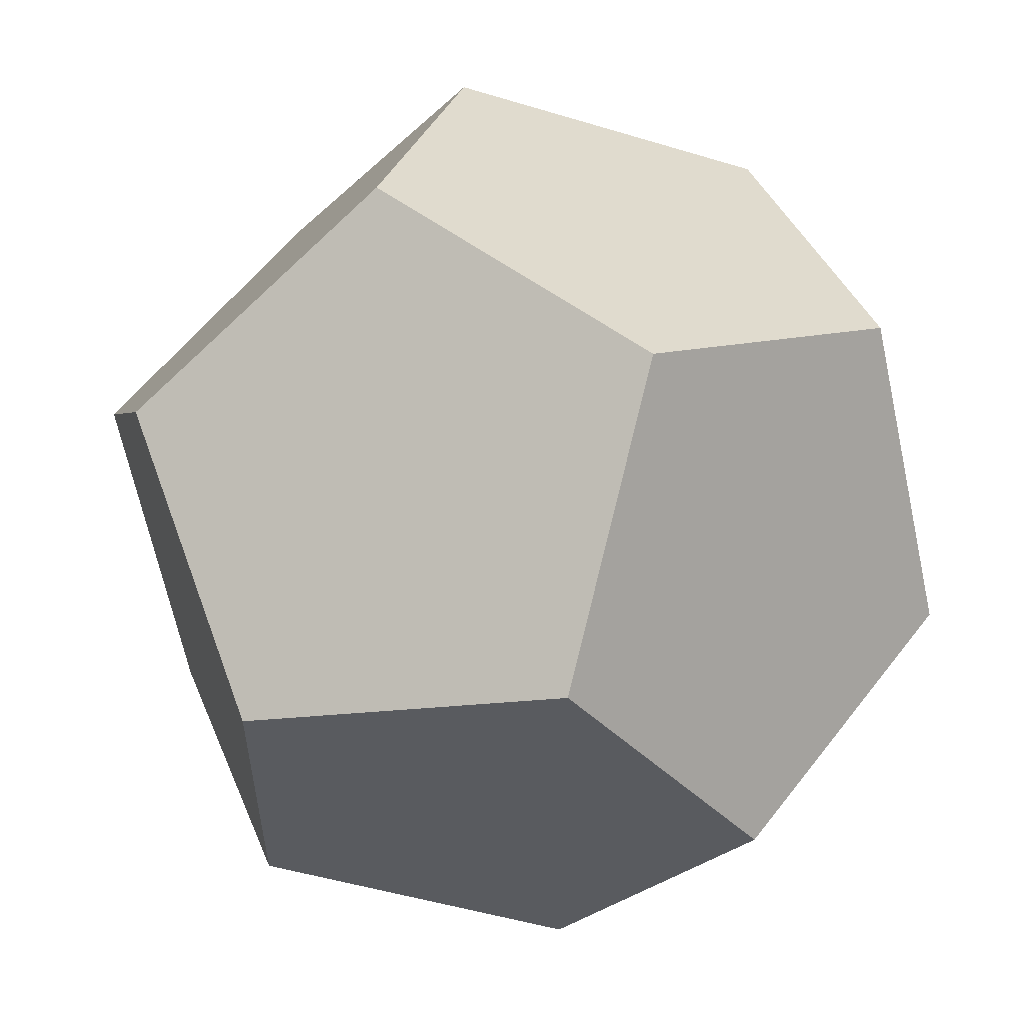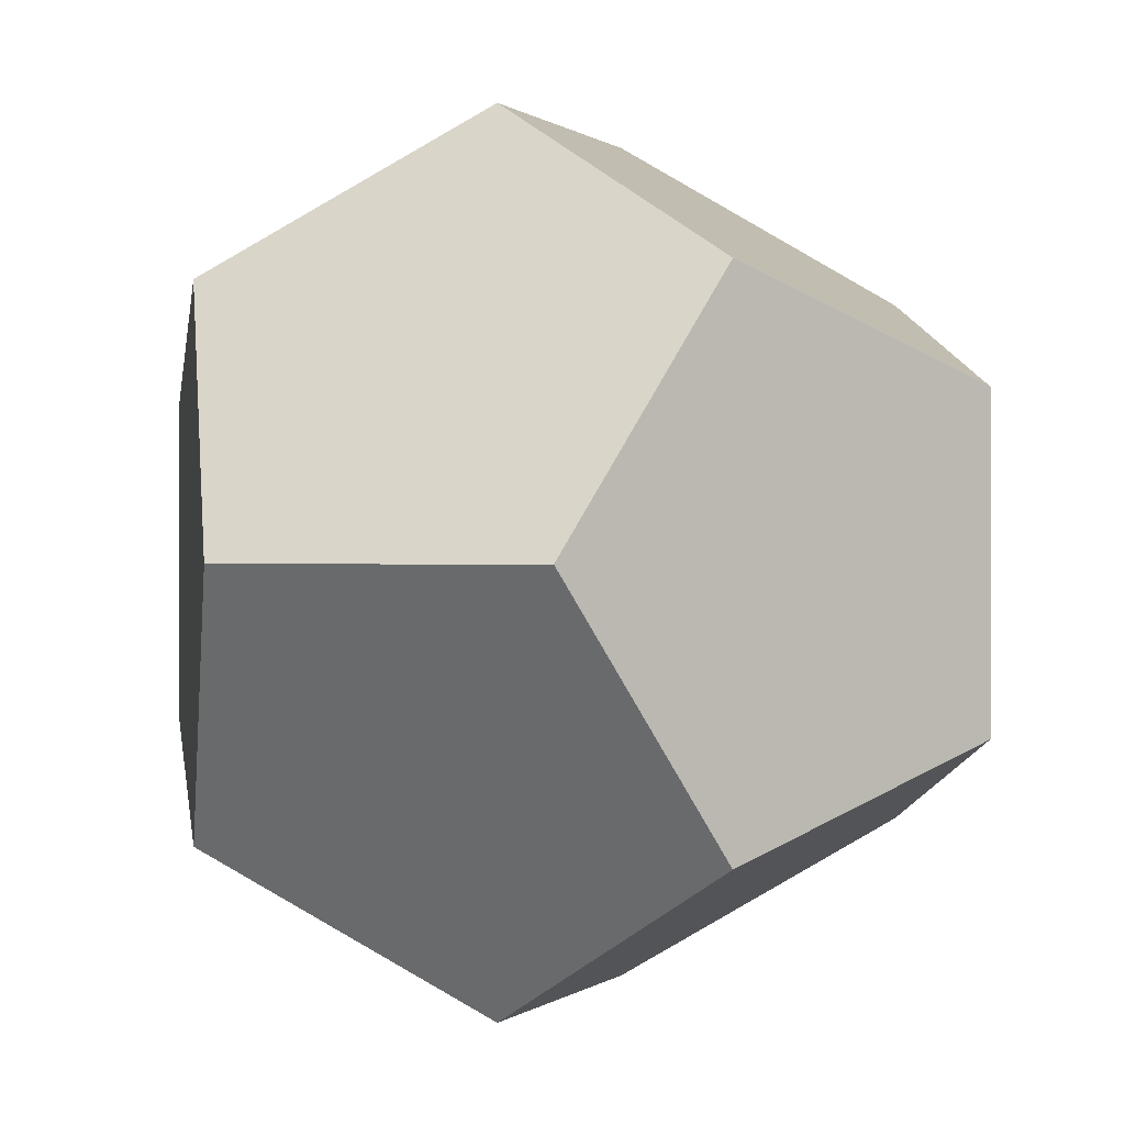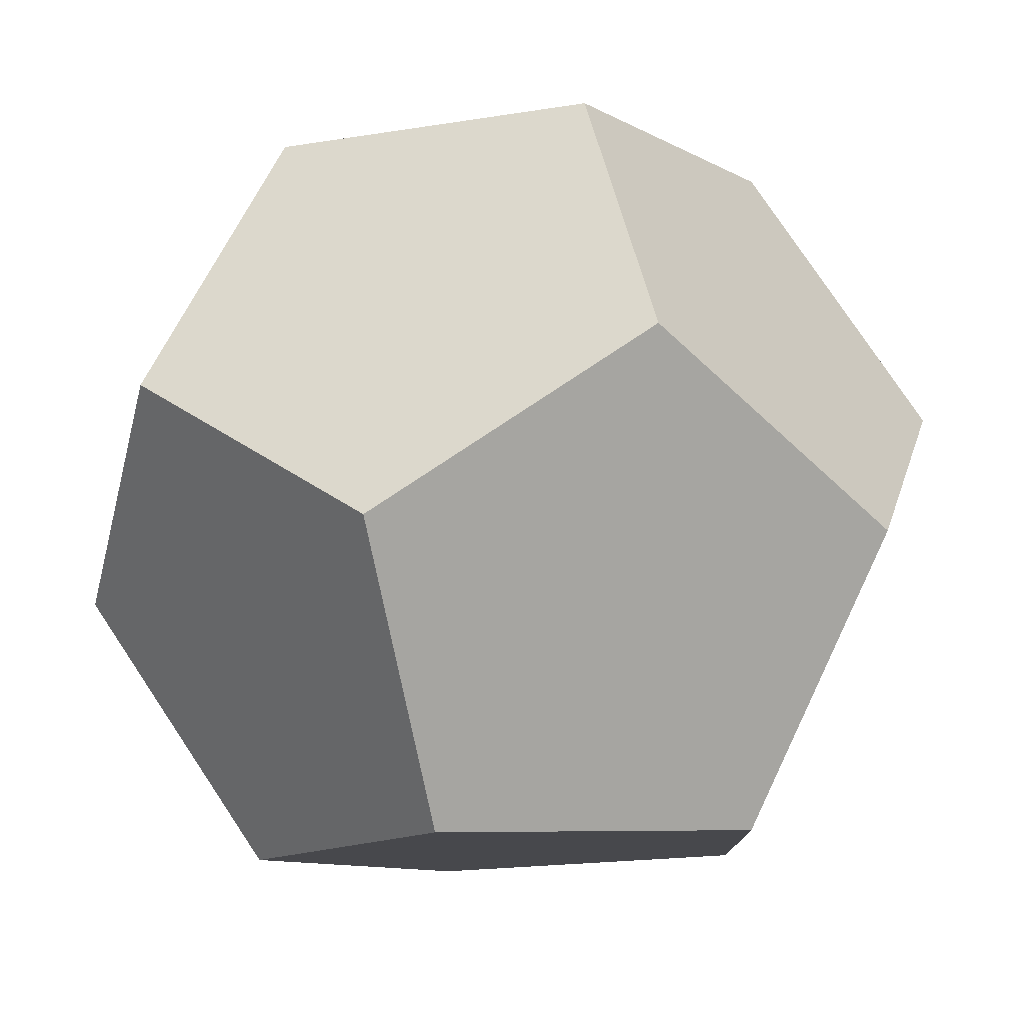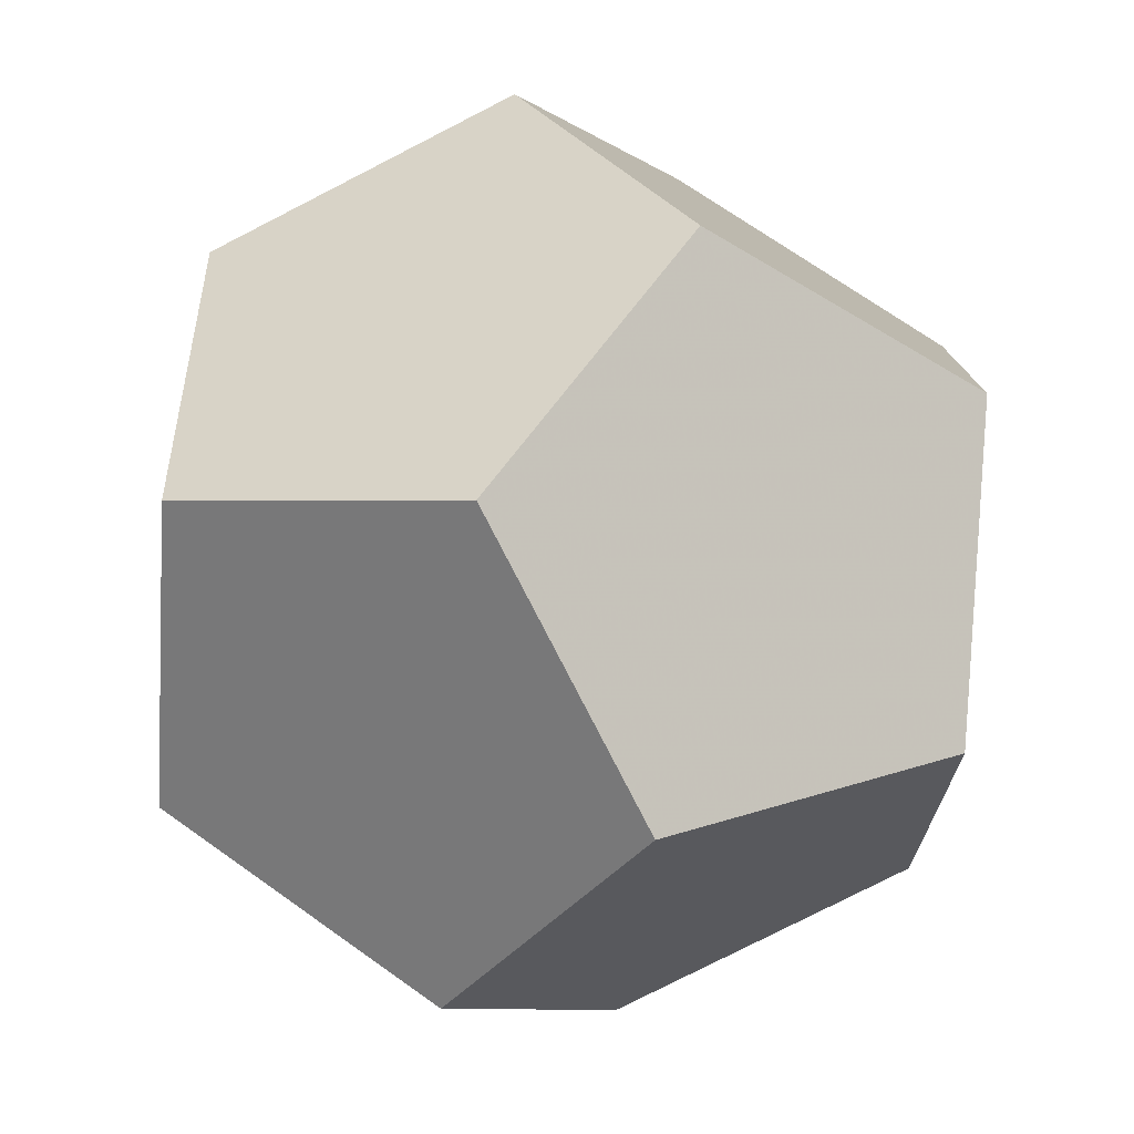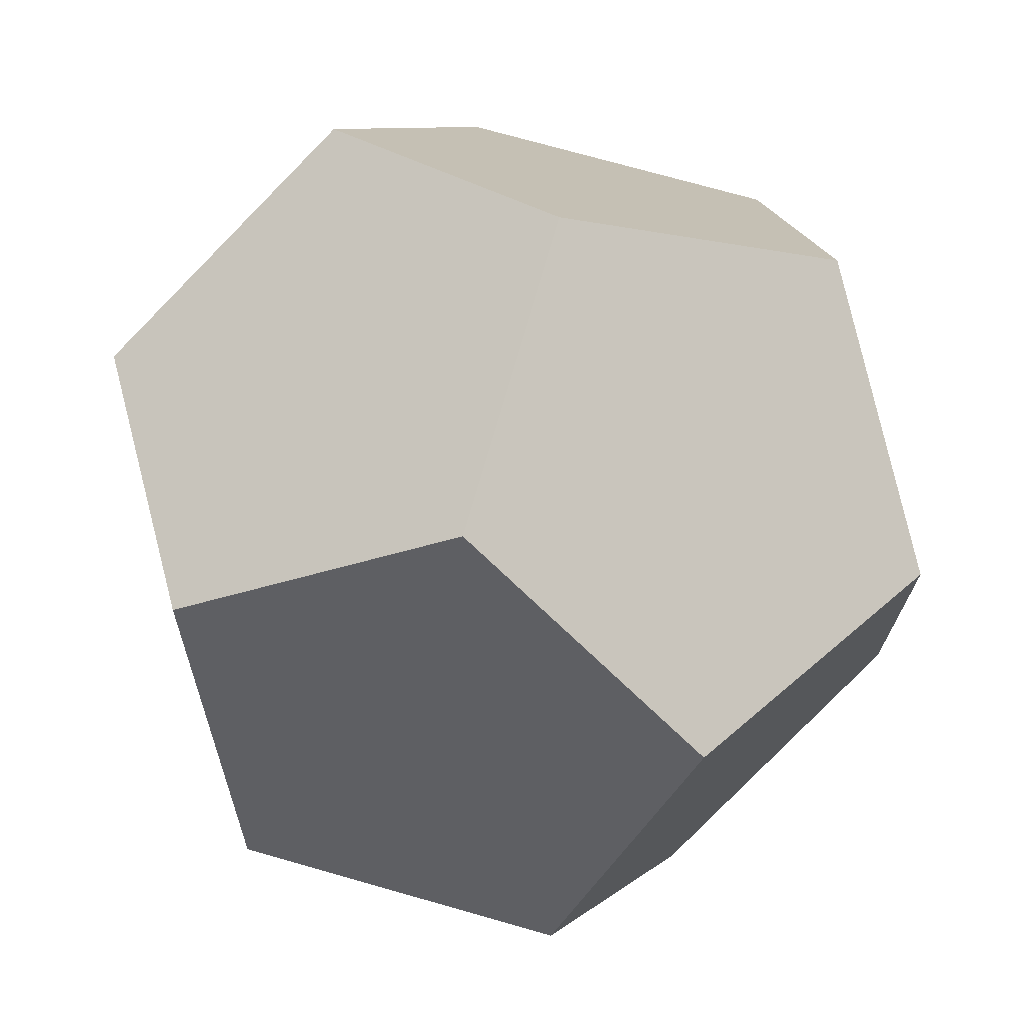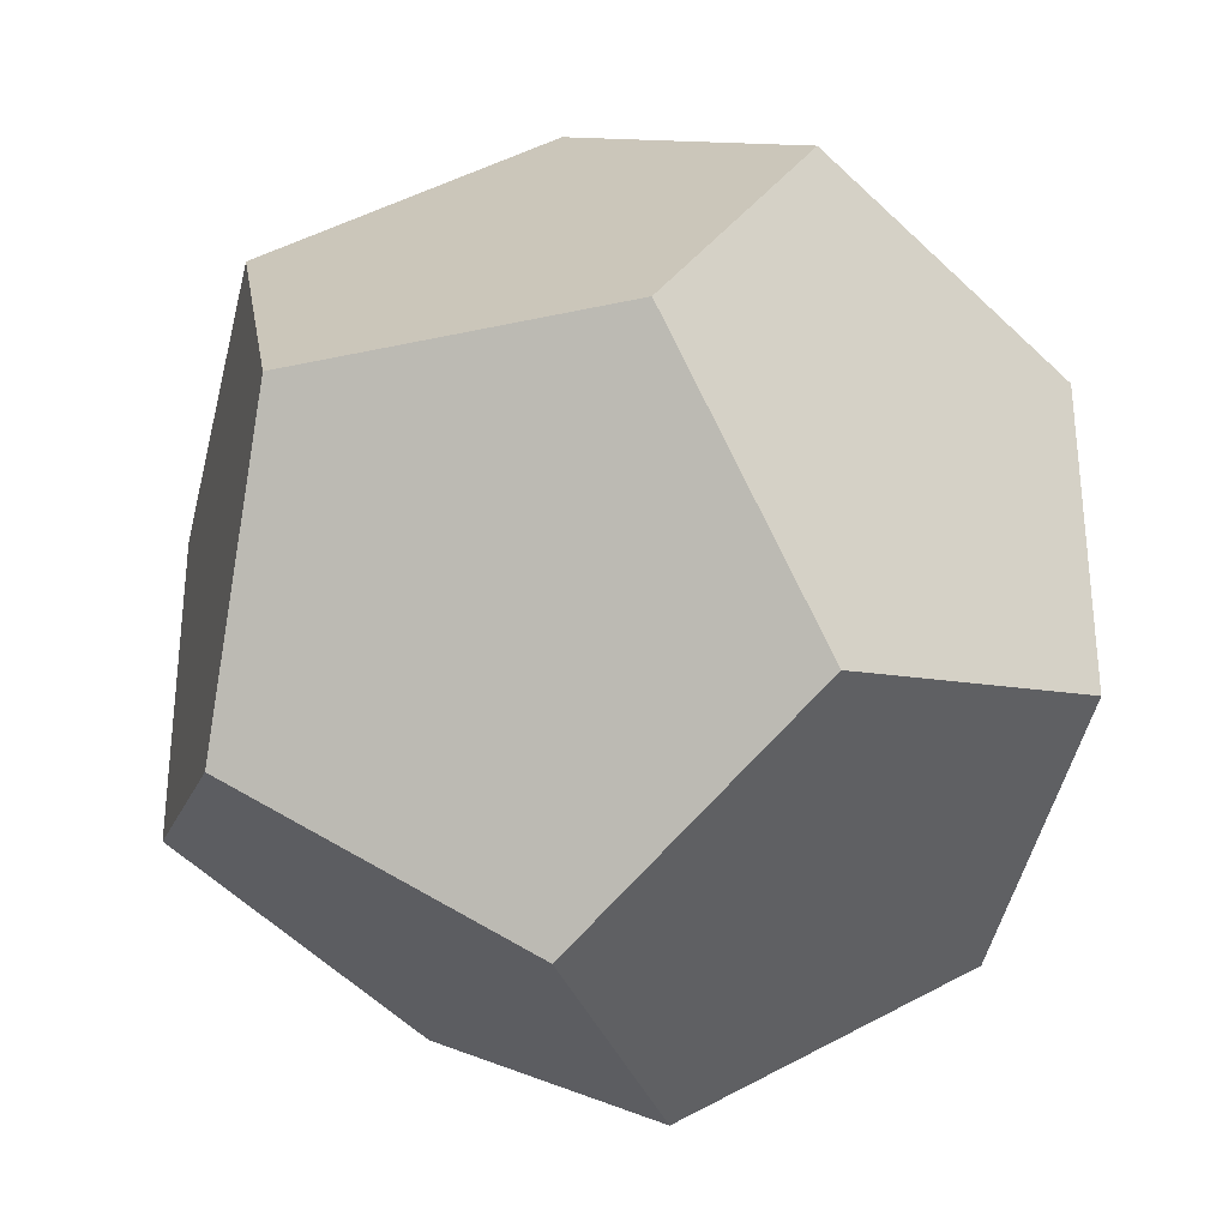
<metadata>
{"format":"obj","ext":"obj","renderer":"f3d","projection":"perspective","resolution":1024,"background":"white","views":[{"elev":57.6,"azim":-52.9,"up":"+Y"},{"elev":0.2,"azim":-158.2,"up":"+Y"},{"elev":78.3,"azim":-33.7,"up":"+Z"},{"elev":-78.2,"azim":117.1,"up":"+Z"},{"elev":72.6,"azim":-74.1,"up":"+Z"},{"elev":-32.8,"azim":107.2,"up":"+Z"}]}
</metadata>
<code>
v 0.5774 0.5774 -0.5774
v 0.5774 -0.5774 -0.5774
v 0.5774 0.5774 0.5774
v 0.5774 -0.5774 0.5774
v -0.5774 0.5774 -0.5774
v -0.5774 -0.5774 -0.5774
v -0.5774 0.5774 0.5774
v -0.5774 -0.5774 0.5774
v 0.3568 0 -0.9342
v -0.3568 0 -0.9342
v 0.3568 0 0.9342
v -0.3568 0 0.9342
v 0.9342 0.3568 0
v 0.9342 -0.3568 0
v -0.9342 0.3568 0
v -0.9342 -0.3568 0
v 0 0.9342 -0.3568
v 0 0.9342 0.3568
v 0 -0.9342 -0.3568
v 0 -0.9342 0.3568
f 1 9 5 17
f 9 10 5
f 1 13 2 9
f 13 14 2
f 1 17 3 13
f 17 18 3
f 9 2 6 10
f 2 19 6
f 13 3 4 14
f 3 11 4
f 17 5 7 18
f 5 15 7
f 10 6 15 5
f 6 16 15
f 7 12 3 18
f 12 11 3
f 4 20 2 14
f 20 19 2
f 8 16 19 20
f 16 6 19
f 8 12 15 16
f 12 7 15
f 8 20 11 12
f 20 4 11

</code>
